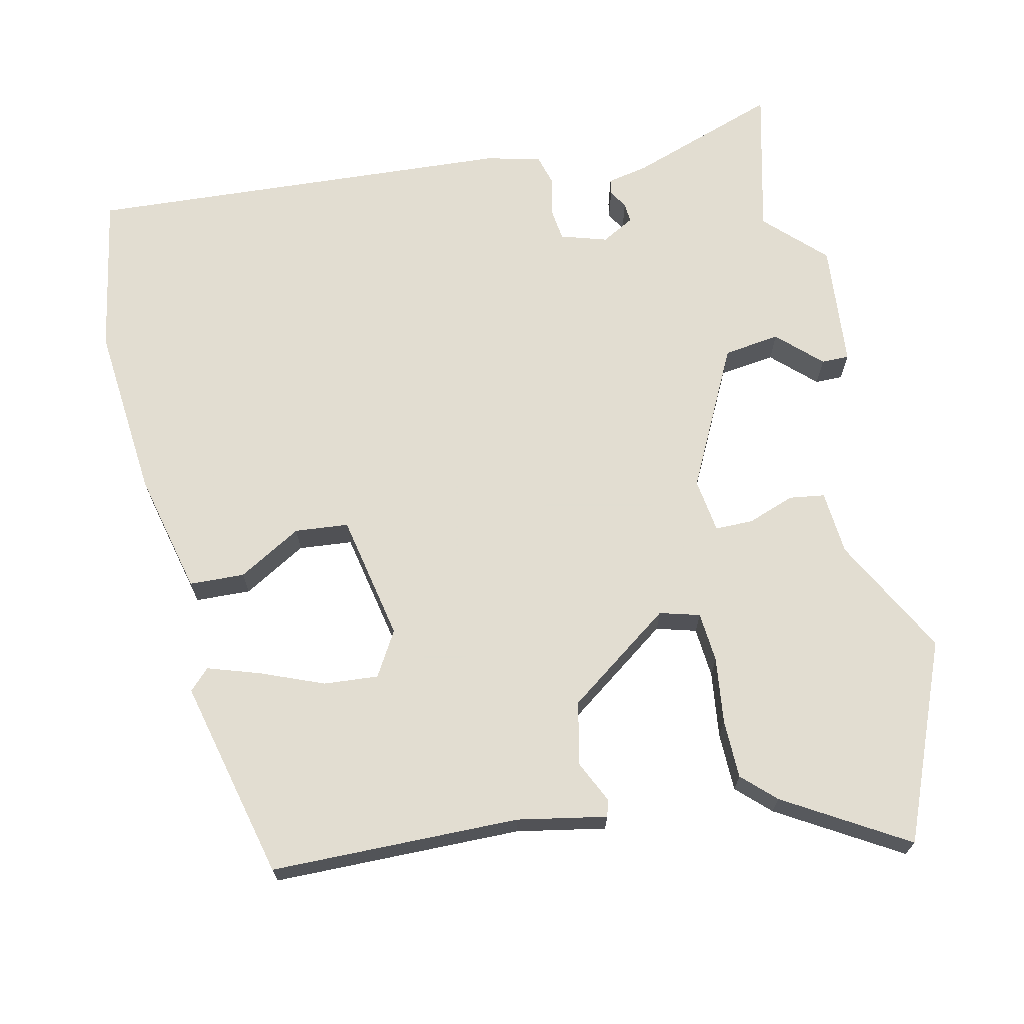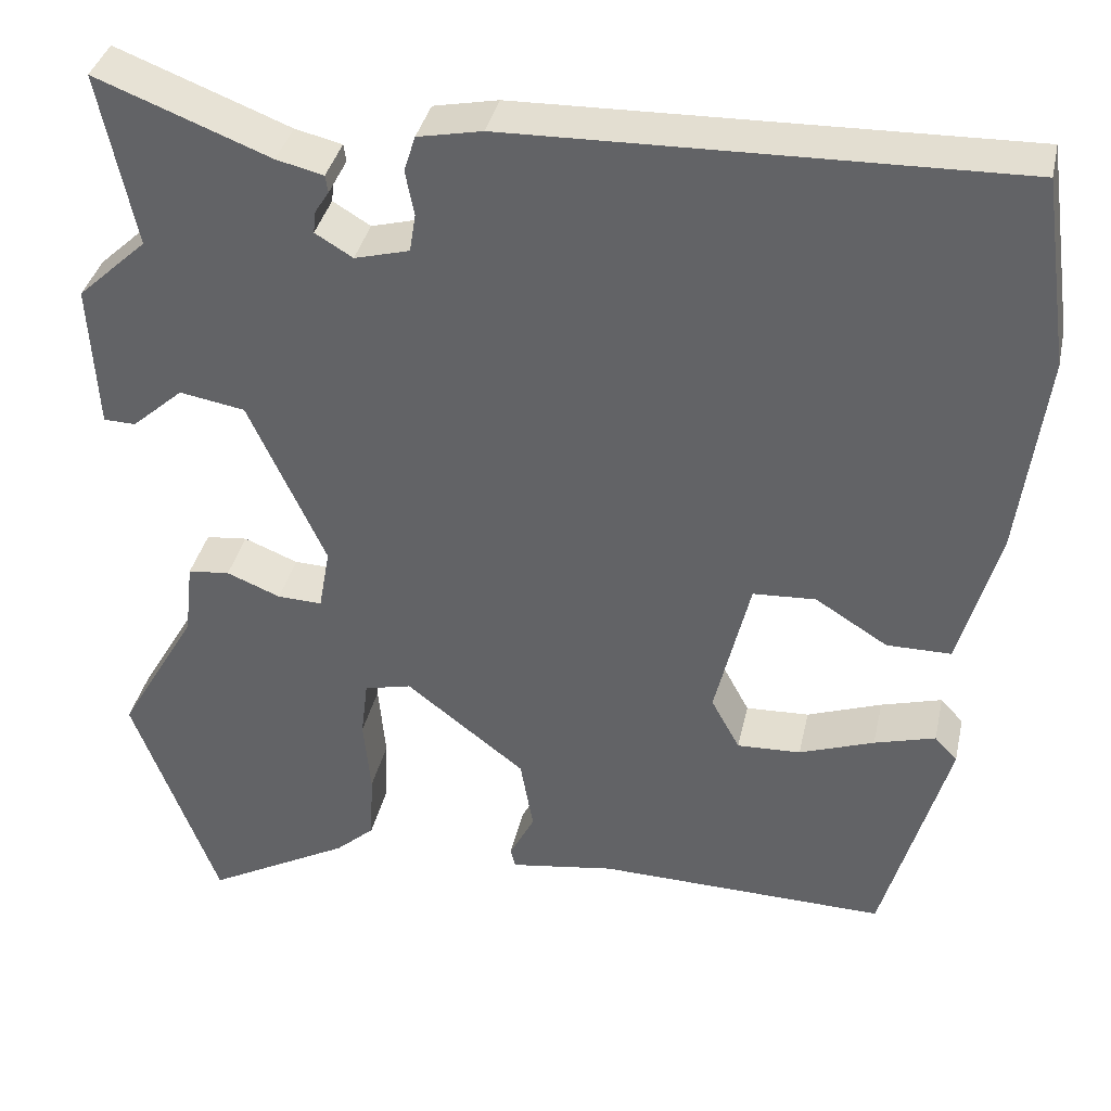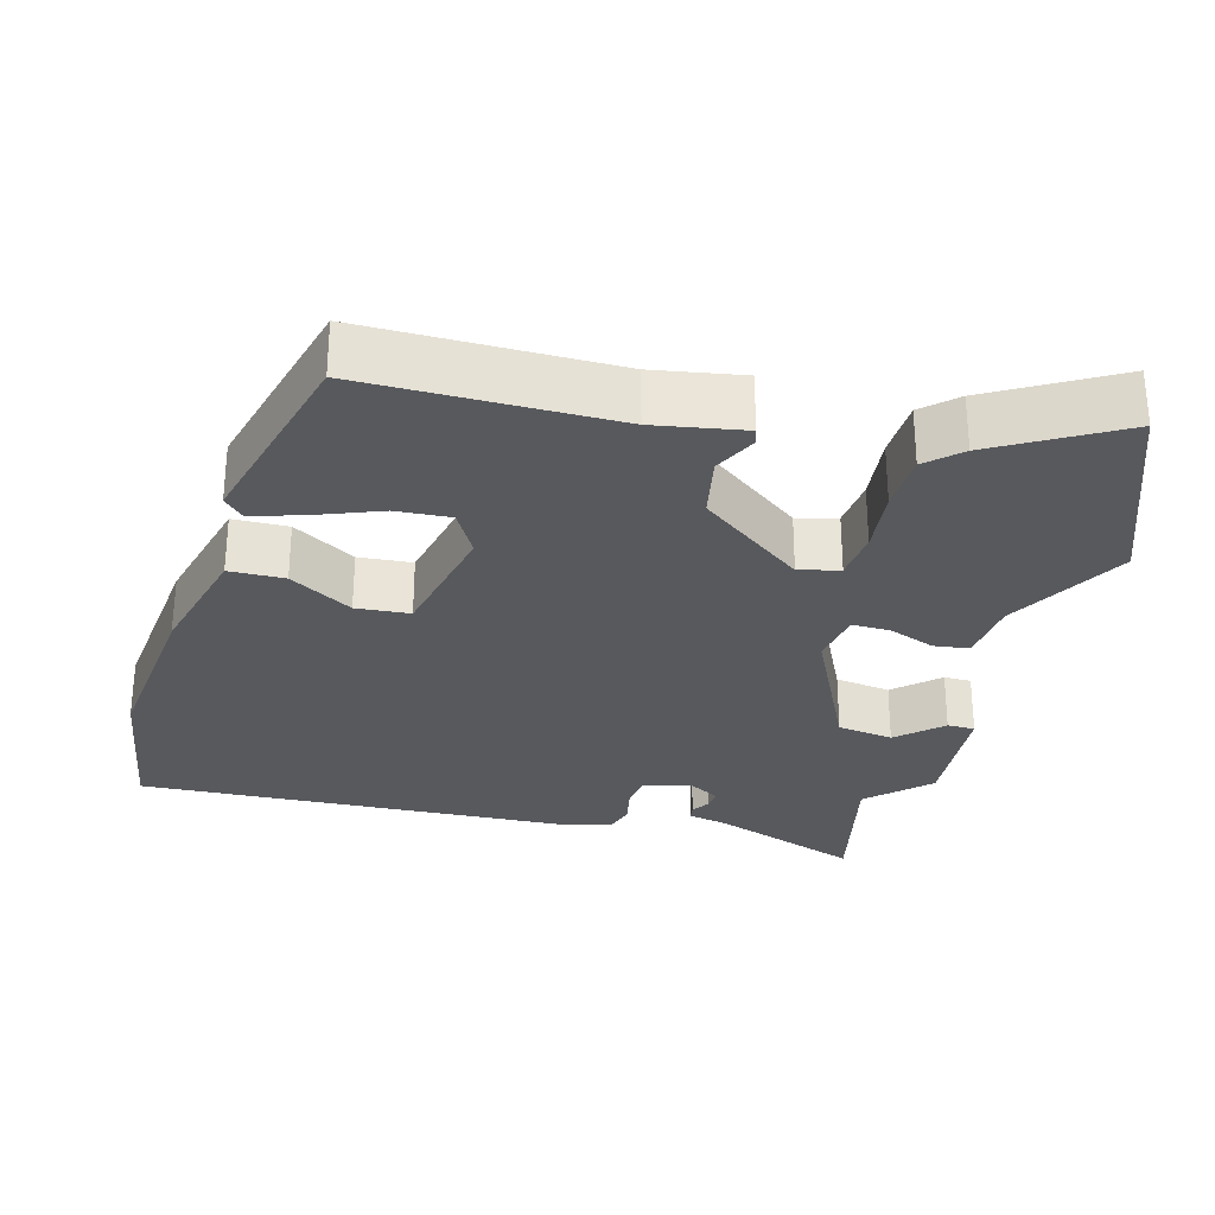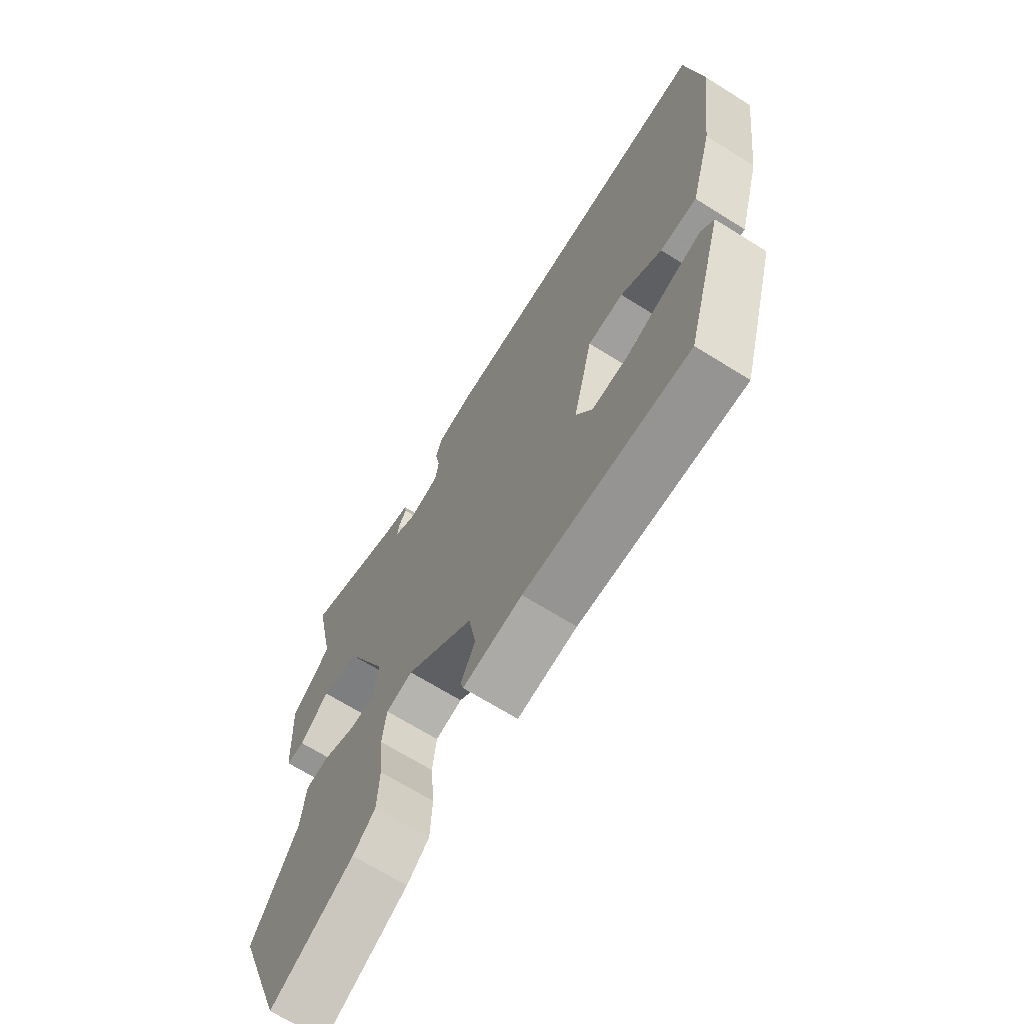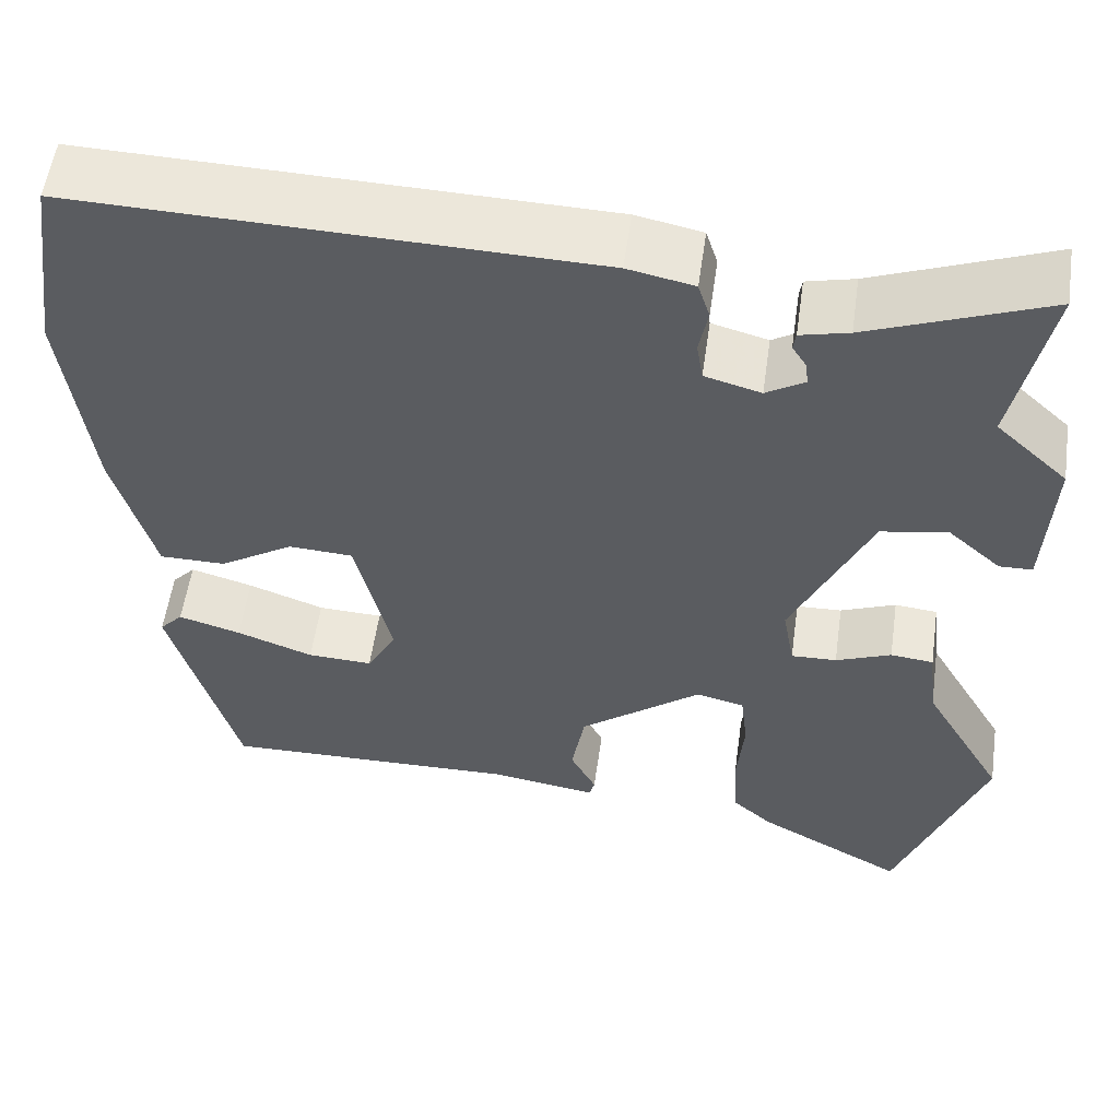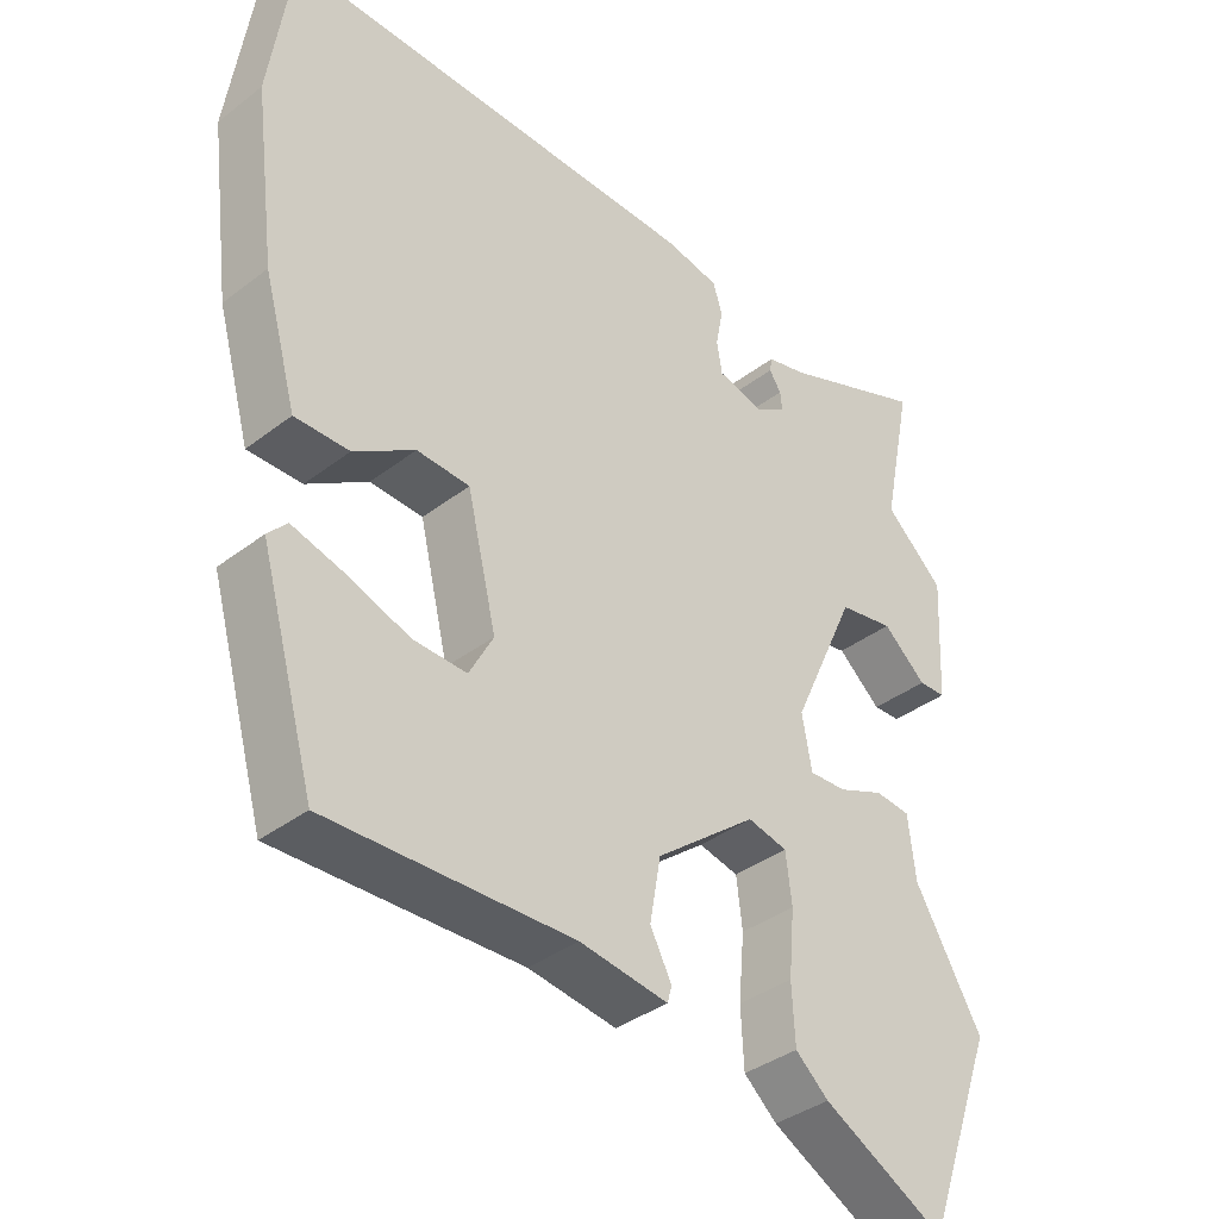
<metadata>
{"format":"obj","ext":"obj","renderer":"f3d","projection":"perspective","resolution":1024,"background":"white","views":[{"elev":68.6,"azim":169.6,"up":"+Y"},{"elev":37.1,"azim":12.3,"up":"+Z"},{"elev":-29.1,"azim":166.0,"up":"+Y"},{"elev":-68.4,"azim":58.0,"up":"+Z"},{"elev":55.4,"azim":-171.9,"up":"+Z"},{"elev":-37.2,"azim":134.6,"up":"+Z"}]}
</metadata>
<code>
v 0.496 0.07 0.531
v 0.527 0.07 0.315
v 0.497 0.07 0.08
v 0.452 0.07 -0.082
v 0.378 0.07 -0.082
v 0.295 0.07 -0.03
v 0.223 0.07 -0.034
v 0.183 0.07 -0.202
v 0.216 0.07 -0.263
v 0.289 0.07 -0.26
v 0.375 0.07 -0.229
v 0.445 0.07 -0.209
v 0.471 0.07 -0.237
v 0.396 0.07 -0.503
v 0.063 0.07 -0.495
v -0.057 0.07 -0.513
v -0.063 0.07 -0.491
v -0.034 0.07 -0.435
v -0.049 0.07 -0.35
v -0.186 0.07 -0.243
v -0.24 0.07 -0.256
v -0.248 0.07 -0.323
v -0.24 0.07 -0.412
v -0.244 0.07 -0.491
v -0.289 0.07 -0.531
v -0.455 0.07 -0.622
v -0.553 0.07 -0.355
v -0.462 0.07 -0.198
v -0.452 0.07 -0.112
v -0.404 0.07 -0.107
v -0.342 0.07 -0.132
v -0.291 0.07 -0.134
v -0.278 0.07 -0.061
v -0.366 0.07 0.132
v -0.441 0.07 0.145
v -0.5 0.07 0.093
v -0.537 0.07 0.094
v -0.546 0.07 0.262
v -0.466 0.07 0.336
v -0.507 0.07 0.535
v -0.308 0.07 0.458
v -0.254 0.07 0.445
v -0.251 0.07 0.425
v -0.267 0.07 0.4
v -0.27 0.07 0.374
v -0.227 0.07 0.348
v -0.164 0.07 0.365
v -0.157 0.07 0.409
v -0.167 0.07 0.461
v -0.154 0.07 0.502
v -0.08 0.07 0.517
v 0.496 0 0.531
v 0.527 0 0.315
v 0.497 0 0.08
v 0.452 0 -0.082
v 0.378 0 -0.082
v 0.295 0 -0.03
v 0.223 0 -0.034
v 0.183 0 -0.202
v 0.216 0 -0.263
v 0.289 0 -0.26
v 0.375 0 -0.229
v 0.445 0 -0.209
v 0.471 0 -0.237
v 0.396 0 -0.503
v 0.063 0 -0.495
v -0.057 0 -0.513
v -0.063 0 -0.491
v -0.034 0 -0.435
v -0.049 0 -0.35
v -0.186 0 -0.243
v -0.24 0 -0.256
v -0.248 0 -0.323
v -0.24 0 -0.412
v -0.244 0 -0.491
v -0.289 0 -0.531
v -0.455 0 -0.622
v -0.553 0 -0.355
v -0.462 0 -0.198
v -0.452 0 -0.112
v -0.404 0 -0.107
v -0.342 0 -0.132
v -0.291 0 -0.134
v -0.278 0 -0.061
v -0.366 0 0.132
v -0.441 0 0.145
v -0.5 0 0.093
v -0.537 0 0.094
v -0.546 0 0.262
v -0.466 0 0.336
v -0.507 0 0.535
v -0.308 0 0.458
v -0.254 0 0.445
v -0.251 0 0.425
v -0.267 0 0.4
v -0.27 0 0.374
v -0.227 0 0.348
v -0.164 0 0.365
v -0.157 0 0.409
v -0.167 0 0.461
v -0.154 0 0.502
v -0.08 0 0.517
f 48 49 50 51
f 47 48 51 1
f 46 47 1 2
f 41 42 43 44
f 39 40 41 44
f 39 44 45
f 38 39 45 46
f 35 36 37 38
f 34 35 38 46
f 28 29 30 31
f 28 31 32
f 27 28 32
f 26 27 32
f 25 26 32
f 22 23 24 25
f 21 22 25 32
f 20 21 32 33
f 15 16 17 18
f 15 18 19
f 14 15 19
f 10 11 12 13
f 10 13 14 19
f 3 4 5 6
f 3 6 7
f 2 3 7
f 46 2 7
f 34 46 7 8
f 33 34 8 9
f 20 33 9
f 19 20 9
f 9 10 19
f 102 101 100 99
f 52 102 99 98
f 53 52 98 97
f 95 94 93 92
f 95 92 91 90
f 96 95 90
f 97 96 90 89
f 89 88 87 86
f 97 89 86 85
f 82 81 80 79
f 83 82 79
f 83 79 78
f 83 78 77
f 83 77 76
f 76 75 74 73
f 83 76 73 72
f 84 83 72 71
f 69 68 67 66
f 70 69 66
f 70 66 65
f 64 63 62 61
f 70 65 64 61
f 57 56 55 54
f 58 57 54
f 58 54 53
f 58 53 97
f 59 58 97 85
f 60 59 85 84
f 60 84 71
f 60 71 70
f 70 61 60
f 1 52 53 2
f 2 53 54 3
f 3 54 55 4
f 4 55 56 5
f 5 56 57 6
f 6 57 58 7
f 7 58 59 8
f 8 59 60 9
f 9 60 61 10
f 10 61 62 11
f 11 62 63 12
f 12 63 64 13
f 13 64 65 14
f 14 65 66 15
f 15 66 67 16
f 16 67 68 17
f 17 68 69 18
f 18 69 70 19
f 19 70 71 20
f 20 71 72 21
f 21 72 73 22
f 22 73 74 23
f 23 74 75 24
f 24 75 76 25
f 25 76 77 26
f 26 77 78 27
f 27 78 79 28
f 28 79 80 29
f 29 80 81 30
f 30 81 82 31
f 31 82 83 32
f 32 83 84 33
f 33 84 85 34
f 34 85 86 35
f 35 86 87 36
f 36 87 88 37
f 37 88 89 38
f 38 89 90 39
f 39 90 91 40
f 40 91 92 41
f 41 92 93 42
f 42 93 94 43
f 43 94 95 44
f 44 95 96 45
f 45 96 97 46
f 46 97 98 47
f 47 98 99 48
f 48 99 100 49
f 49 100 101 50
f 50 101 102 51
f 51 102 52 1

</code>
